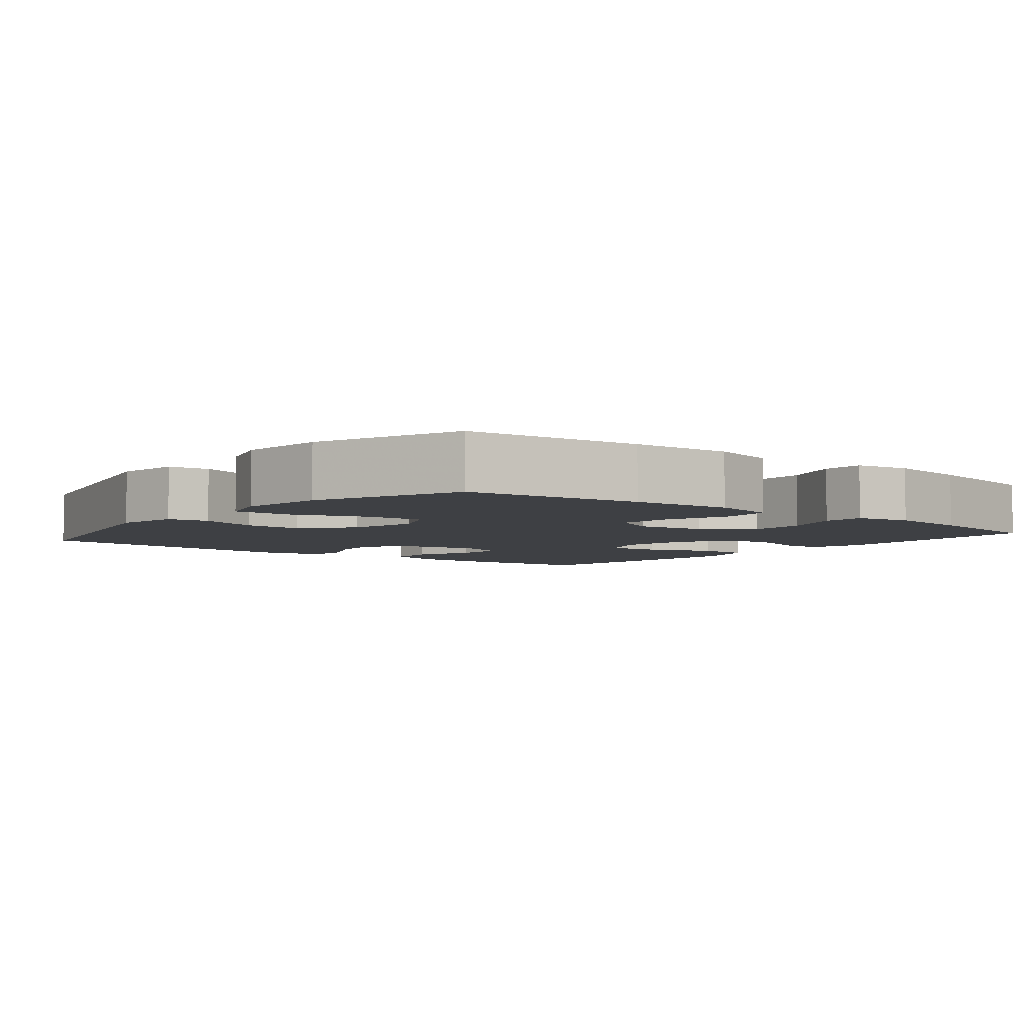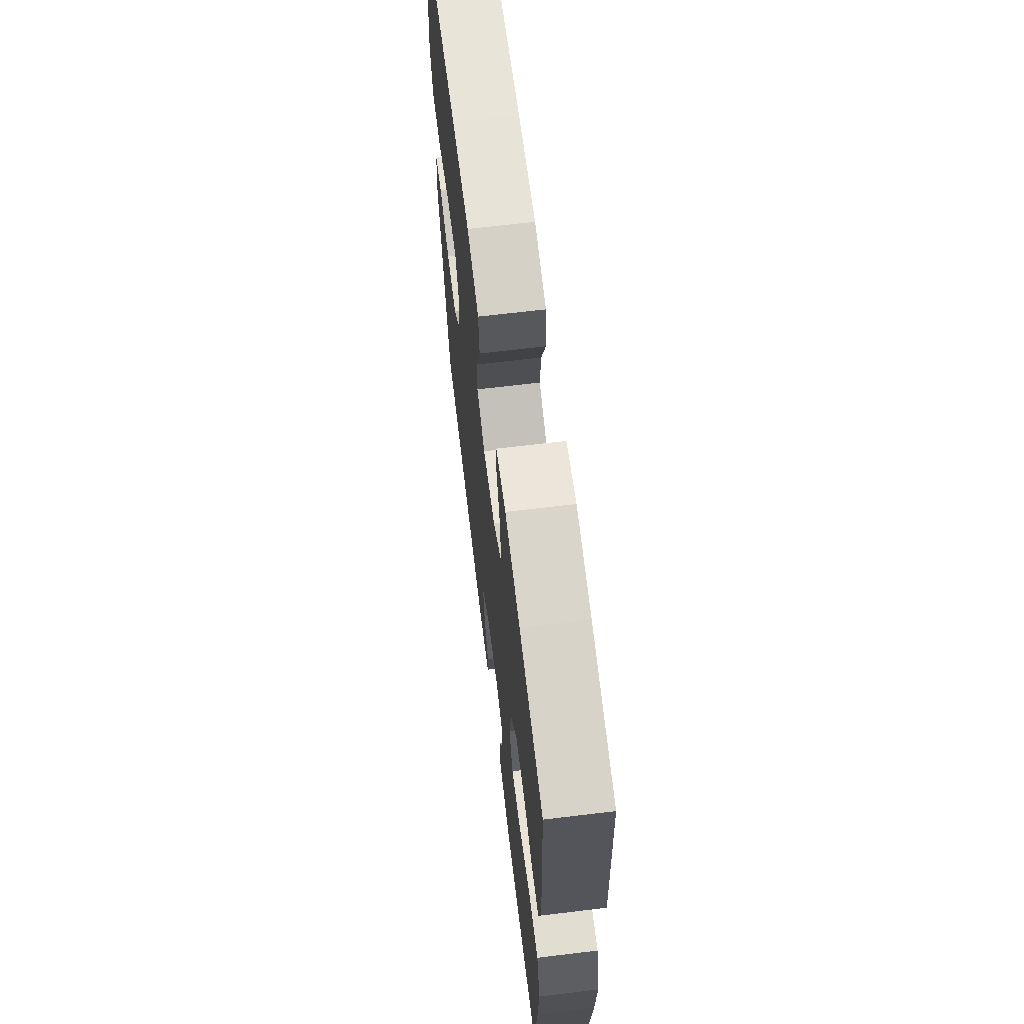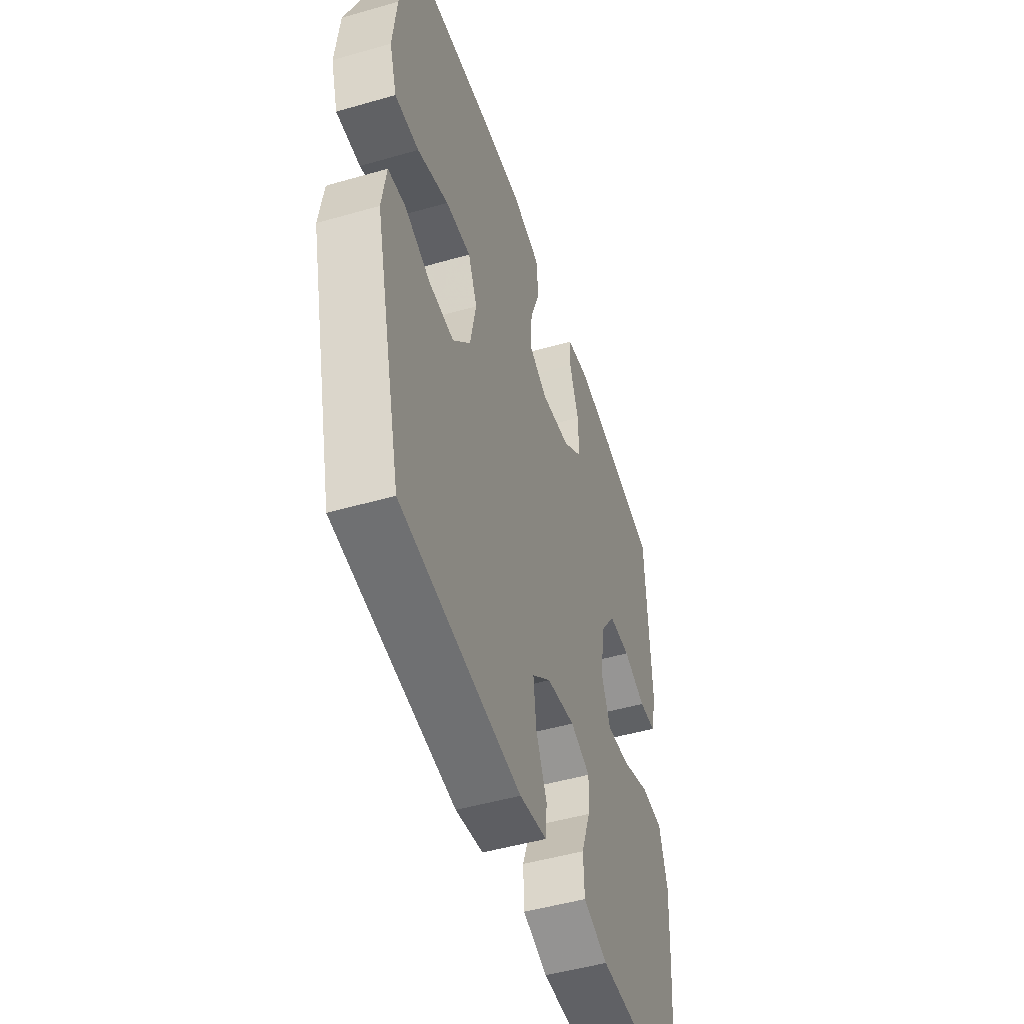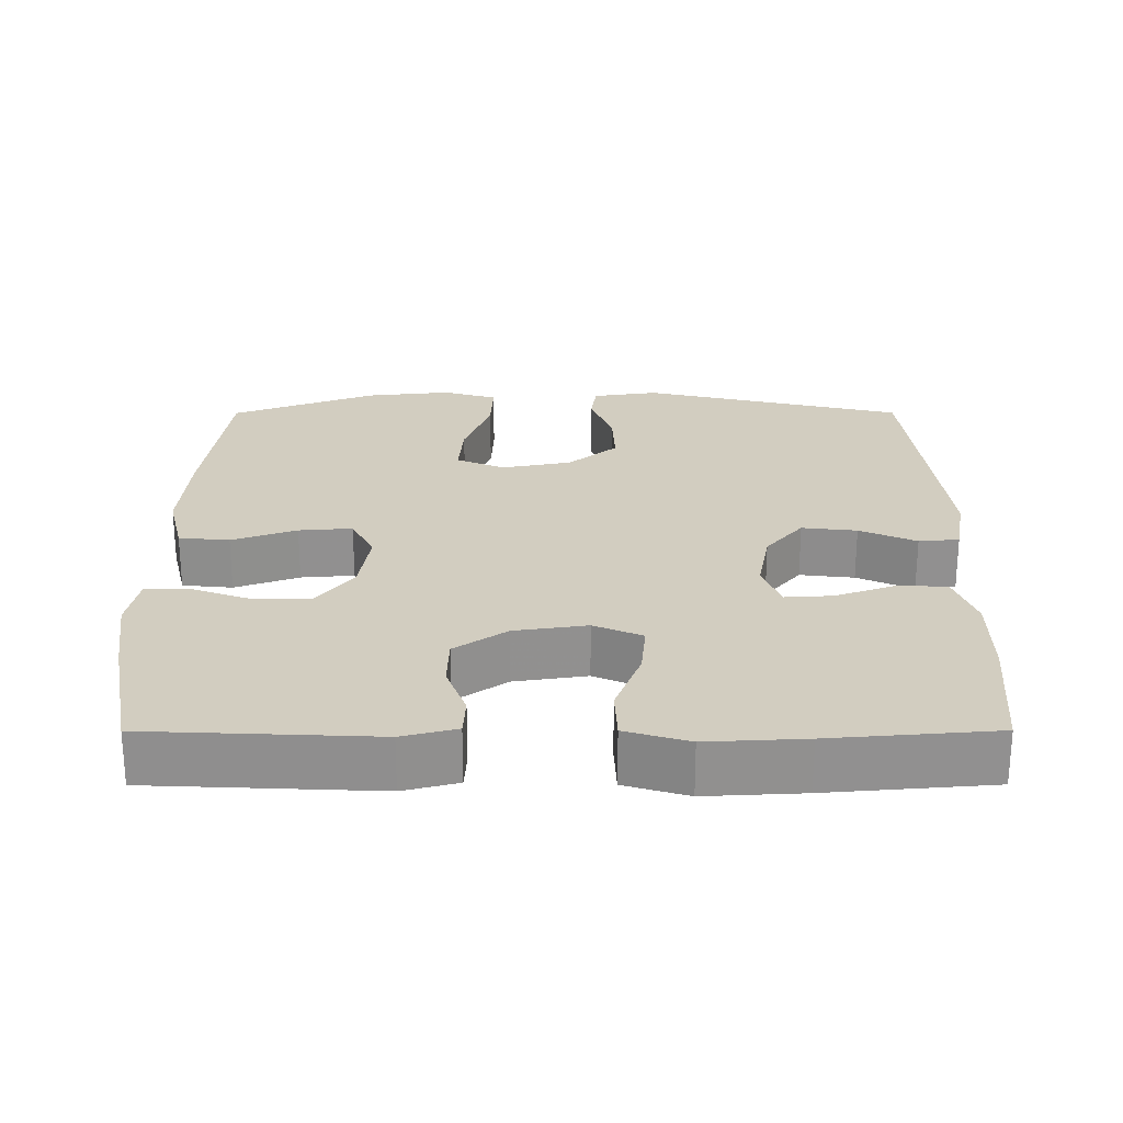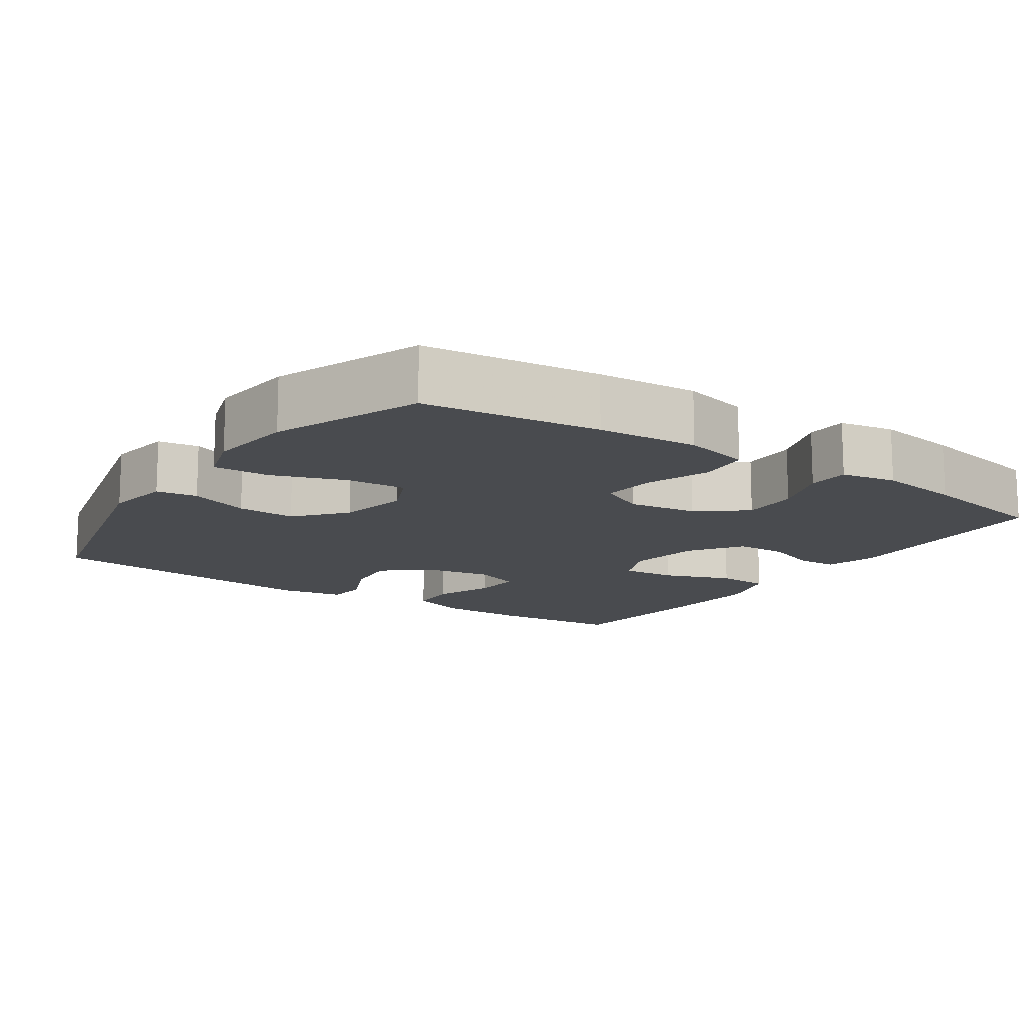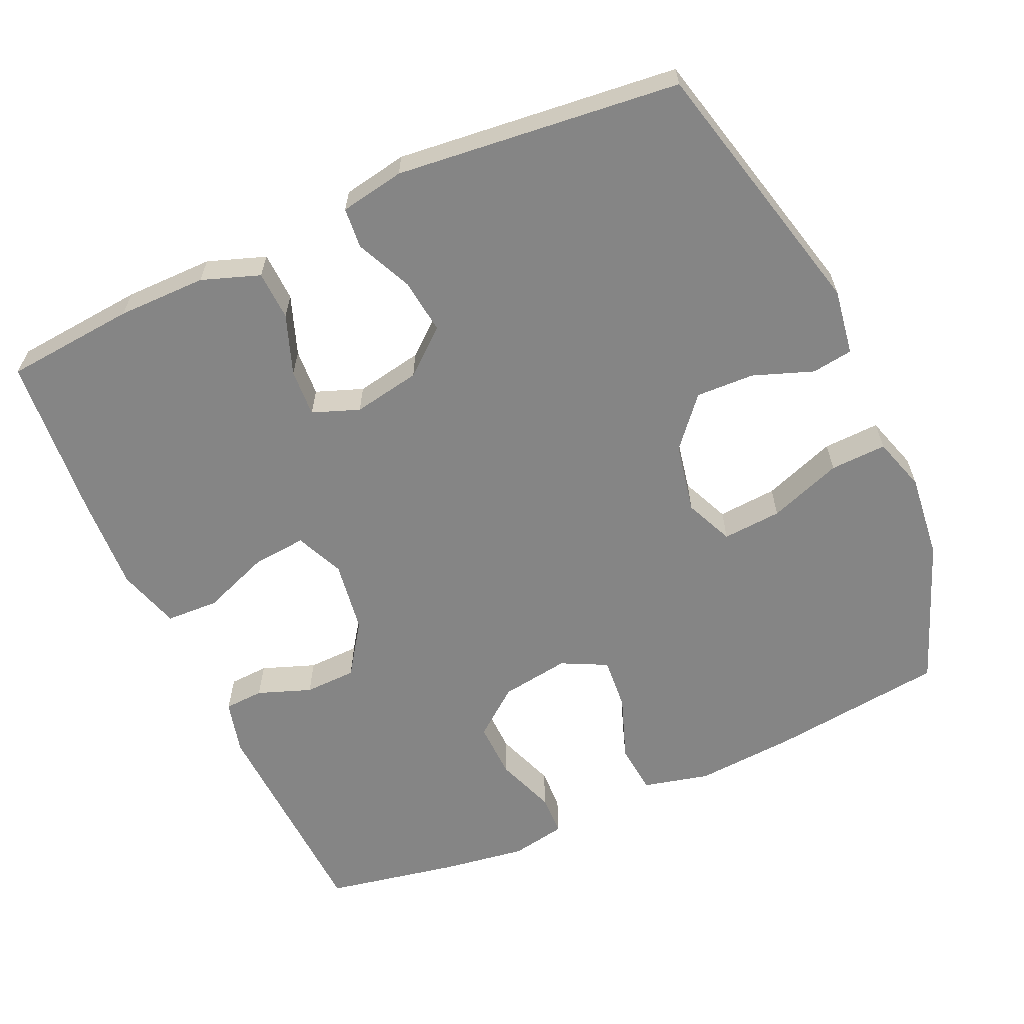
<metadata>
{"format":"obj","ext":"obj","renderer":"f3d","projection":"perspective","resolution":1024,"background":"white","views":[{"elev":-4.9,"azim":-38.9,"up":"+Y"},{"elev":66.5,"azim":83.1,"up":"+Z"},{"elev":-49.2,"azim":-72.3,"up":"+Z"},{"elev":24.6,"azim":89.9,"up":"+Y"},{"elev":-13.7,"azim":-34.3,"up":"+Y"},{"elev":-61.8,"azim":-155.7,"up":"+Y"}]}
</metadata>
<code>
v -0.5 0.07 -0.5
v -0.588 0.07 -0.139
v -0.574 0.07 -0.049
v -0.518 0.07 -0.041
v -0.436 0.07 -0.071
v -0.356 0.07 -0.074
v -0.299 0.07 -0.007
v -0.28 0.07 0.089
v -0.309 0.07 0.155
v -0.39 0.07 0.149
v -0.49 0.07 0.113
v -0.567 0.07 0.11
v -0.59 0.07 0.184
v -0.577 0.07 0.301
v -0.5 0.07 0.5
v -0.26 0.07 0.529
v -0.123 0.07 0.539
v -0.032 0.07 0.517
v -0.025 0.07 0.448
v -0.057 0.07 0.36
v -0.063 0.07 0.287
v -0.001 0.07 0.256
v 0.093 0.07 0.27
v 0.158 0.07 0.321
v 0.156 0.07 0.399
v 0.126 0.07 0.481
v 0.128 0.07 0.538
v 0.203 0.07 0.552
v 0.318 0.07 0.535
v 0.5 0.07 0.5
v 0.514 0.07 0.192
v 0.495 0.07 0.118
v 0.441 0.07 0.115
v 0.368 0.07 0.142
v 0.297 0.07 0.14
v 0.248 0.07 0.069
v 0.233 0.07 -0.03
v 0.262 0.07 -0.096
v 0.336 0.07 -0.089
v 0.428 0.07 -0.054
v 0.5 0.07 -0.057
v 0.526 0.07 -0.143
v 0.519 0.07 -0.276
v 0.5 0.07 -0.5
v 0.322 0.07 -0.516
v 0.201 0.07 -0.516
v 0.122 0.07 -0.488
v 0.119 0.07 -0.421
v 0.149 0.07 -0.339
v 0.153 0.07 -0.274
v 0.089 0.07 -0.25
v -0.003 0.07 -0.267
v -0.064 0.07 -0.318
v -0.055 0.07 -0.393
v -0.02 0.07 -0.47
v -0.025 0.07 -0.525
v -0.113 0.07 -0.541
v -0.5 0 -0.5
v -0.588 0 -0.139
v -0.574 0 -0.049
v -0.518 0 -0.041
v -0.436 0 -0.071
v -0.356 0 -0.074
v -0.299 0 -0.007
v -0.28 0 0.089
v -0.309 0 0.155
v -0.39 0 0.149
v -0.49 0 0.113
v -0.567 0 0.11
v -0.59 0 0.184
v -0.577 0 0.301
v -0.5 0 0.5
v -0.26 0 0.529
v -0.123 0 0.539
v -0.032 0 0.517
v -0.025 0 0.448
v -0.057 0 0.36
v -0.063 0 0.287
v -0.001 0 0.256
v 0.093 0 0.27
v 0.158 0 0.321
v 0.156 0 0.399
v 0.126 0 0.481
v 0.128 0 0.538
v 0.203 0 0.552
v 0.318 0 0.535
v 0.5 0 0.5
v 0.514 0 0.192
v 0.495 0 0.118
v 0.441 0 0.115
v 0.368 0 0.142
v 0.297 0 0.14
v 0.248 0 0.069
v 0.233 0 -0.03
v 0.262 0 -0.096
v 0.336 0 -0.089
v 0.428 0 -0.054
v 0.5 0 -0.057
v 0.526 0 -0.143
v 0.519 0 -0.276
v 0.5 0 -0.5
v 0.322 0 -0.516
v 0.201 0 -0.516
v 0.122 0 -0.488
v 0.119 0 -0.421
v 0.149 0 -0.339
v 0.153 0 -0.274
v 0.089 0 -0.25
v -0.003 0 -0.267
v -0.064 0 -0.318
v -0.055 0 -0.393
v -0.02 0 -0.47
v -0.025 0 -0.525
v -0.113 0 -0.541
f 54 55 56 57
f 53 54 57 1
f 52 53 1 2
f 51 52 2 3
f 46 47 48 49
f 46 49 50
f 45 46 50
f 44 45 50
f 43 44 50
f 42 43 50 51
f 39 40 41 42
f 38 39 42 51
f 31 32 33 34
f 31 34 35
f 30 31 35
f 29 30 35 36
f 25 26 27 28
f 24 25 28 29
f 17 18 19 20
f 17 20 21
f 16 17 21
f 15 16 21
f 14 15 21 22
f 10 11 12 13
f 9 10 13 14
f 3 4 5
f 51 3 5
f 51 5 6
f 37 38 51 6
f 24 29 36 37
f 23 24 37
f 22 23 37 6
f 9 14 22
f 8 9 22
f 7 8 22
f 6 7 22
f 114 113 112 111
f 58 114 111 110
f 59 58 110 109
f 60 59 109 108
f 106 105 104 103
f 107 106 103
f 107 103 102
f 107 102 101
f 107 101 100
f 108 107 100 99
f 99 98 97 96
f 108 99 96 95
f 91 90 89 88
f 92 91 88
f 92 88 87
f 93 92 87 86
f 85 84 83 82
f 86 85 82 81
f 77 76 75 74
f 78 77 74
f 78 74 73
f 78 73 72
f 79 78 72 71
f 70 69 68 67
f 71 70 67 66
f 62 61 60
f 62 60 108
f 63 62 108
f 63 108 95 94
f 94 93 86 81
f 94 81 80
f 63 94 80 79
f 79 71 66
f 79 66 65
f 79 65 64
f 79 64 63
f 1 58 59 2
f 2 59 60 3
f 3 60 61 4
f 4 61 62 5
f 5 62 63 6
f 6 63 64 7
f 7 64 65 8
f 8 65 66 9
f 9 66 67 10
f 10 67 68 11
f 11 68 69 12
f 12 69 70 13
f 13 70 71 14
f 14 71 72 15
f 15 72 73 16
f 16 73 74 17
f 17 74 75 18
f 18 75 76 19
f 19 76 77 20
f 20 77 78 21
f 21 78 79 22
f 22 79 80 23
f 23 80 81 24
f 24 81 82 25
f 25 82 83 26
f 26 83 84 27
f 27 84 85 28
f 28 85 86 29
f 29 86 87 30
f 30 87 88 31
f 31 88 89 32
f 32 89 90 33
f 33 90 91 34
f 34 91 92 35
f 35 92 93 36
f 36 93 94 37
f 37 94 95 38
f 38 95 96 39
f 39 96 97 40
f 40 97 98 41
f 41 98 99 42
f 42 99 100 43
f 43 100 101 44
f 44 101 102 45
f 45 102 103 46
f 46 103 104 47
f 47 104 105 48
f 48 105 106 49
f 49 106 107 50
f 50 107 108 51
f 51 108 109 52
f 52 109 110 53
f 53 110 111 54
f 54 111 112 55
f 55 112 113 56
f 56 113 114 57
f 57 114 58 1

</code>
